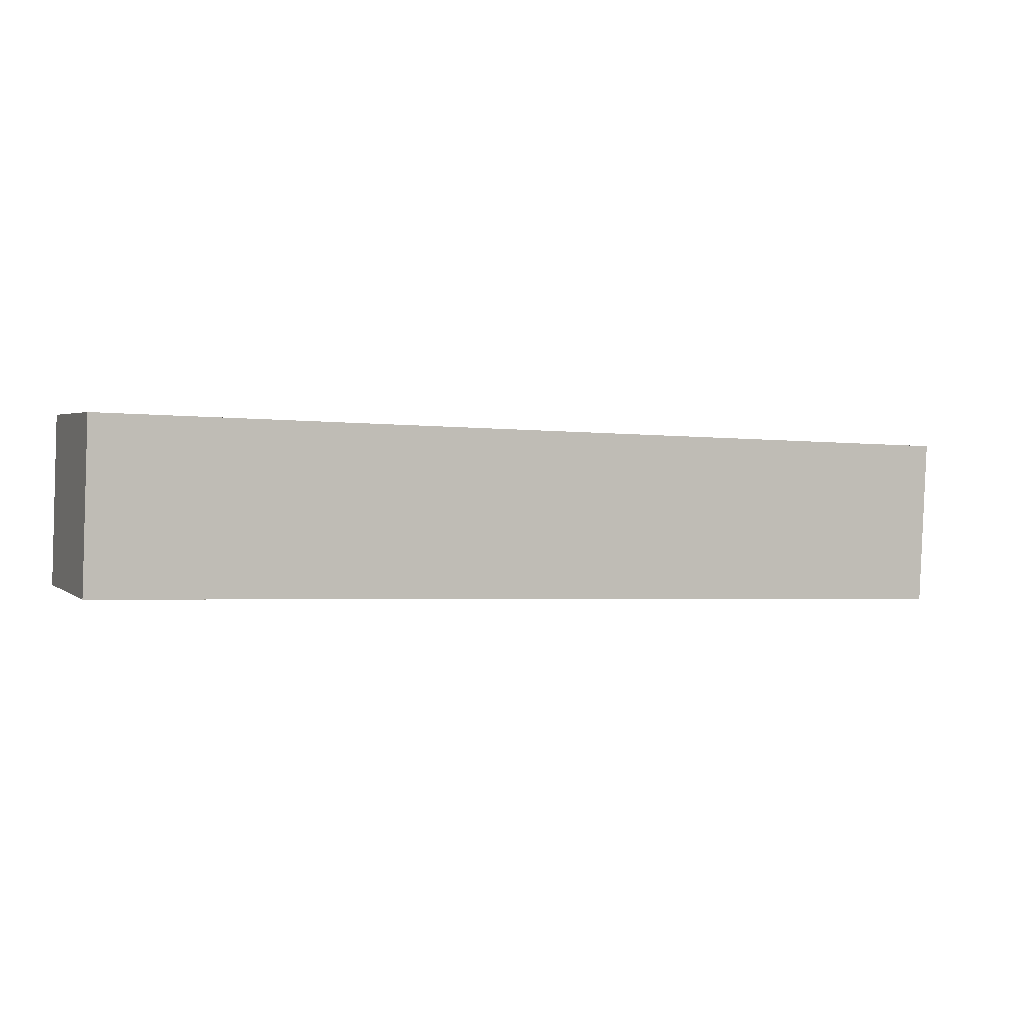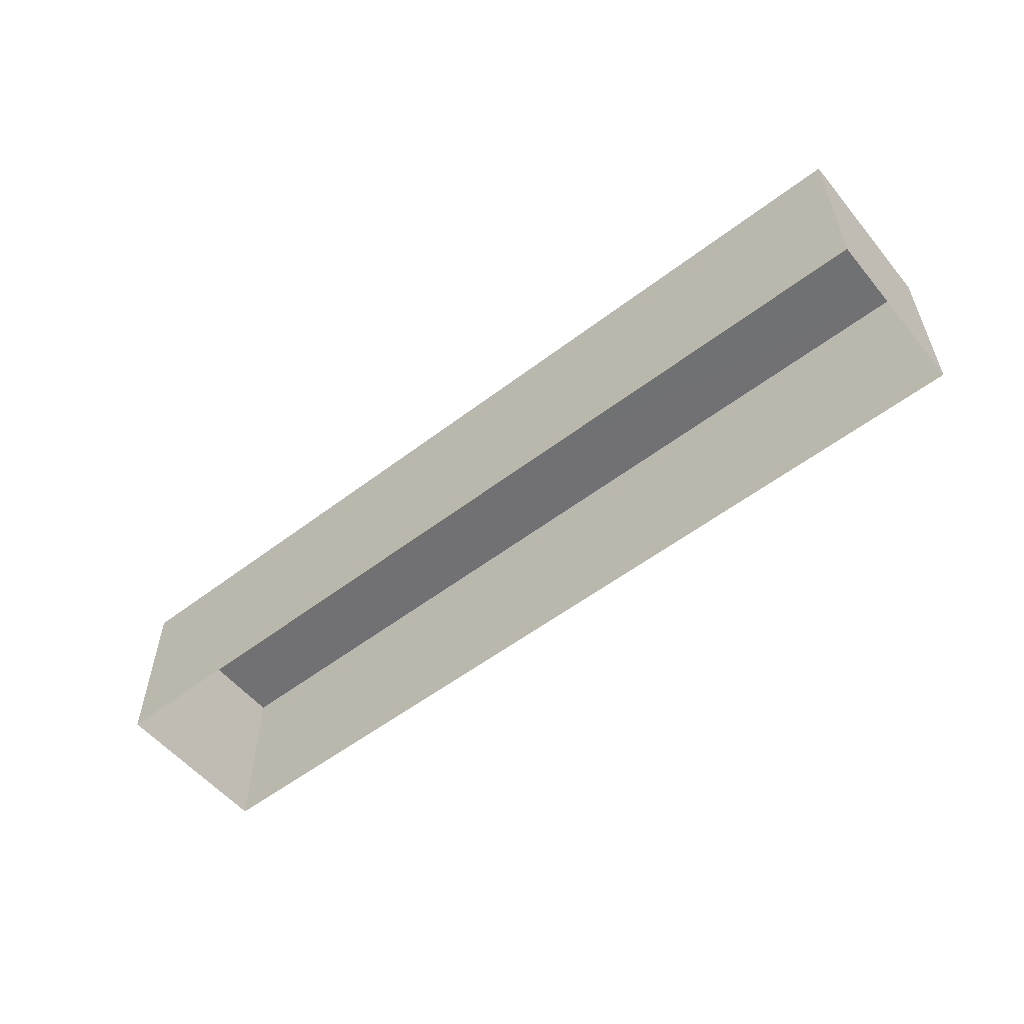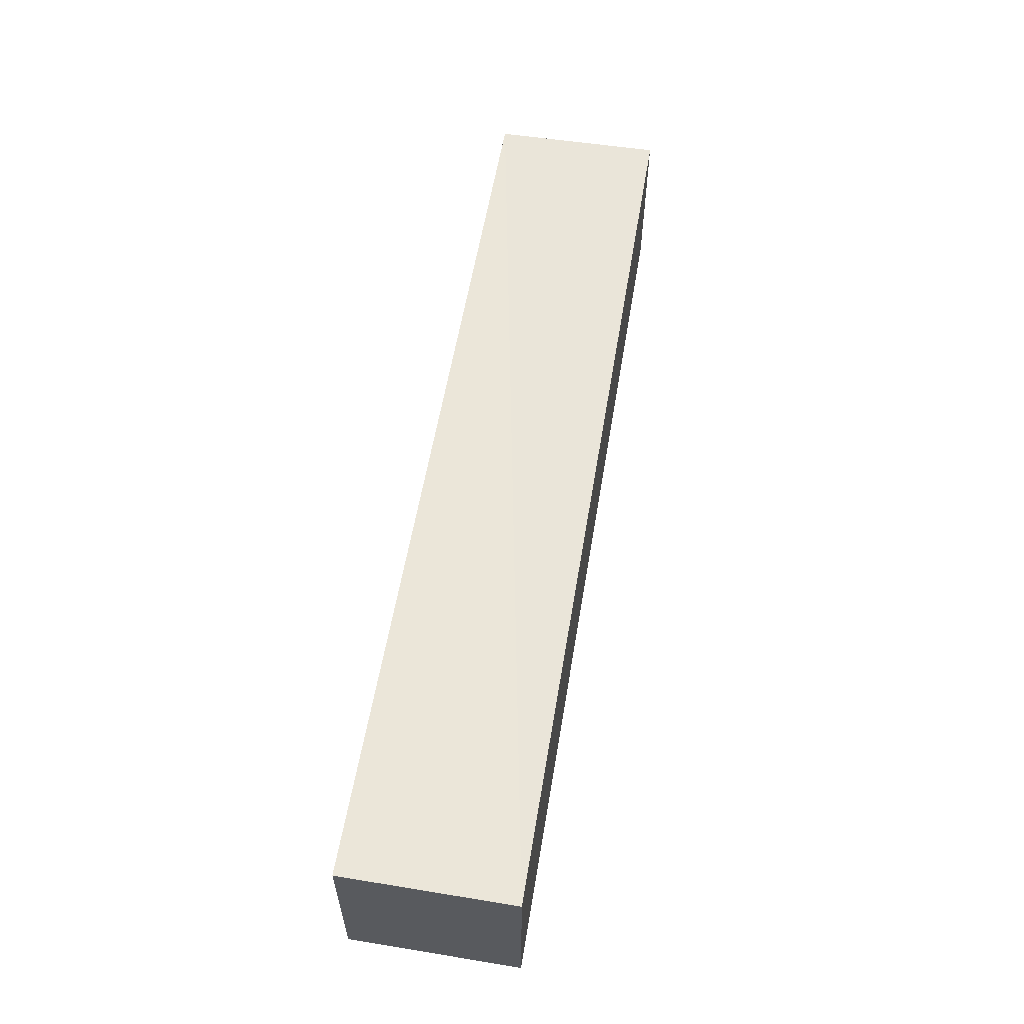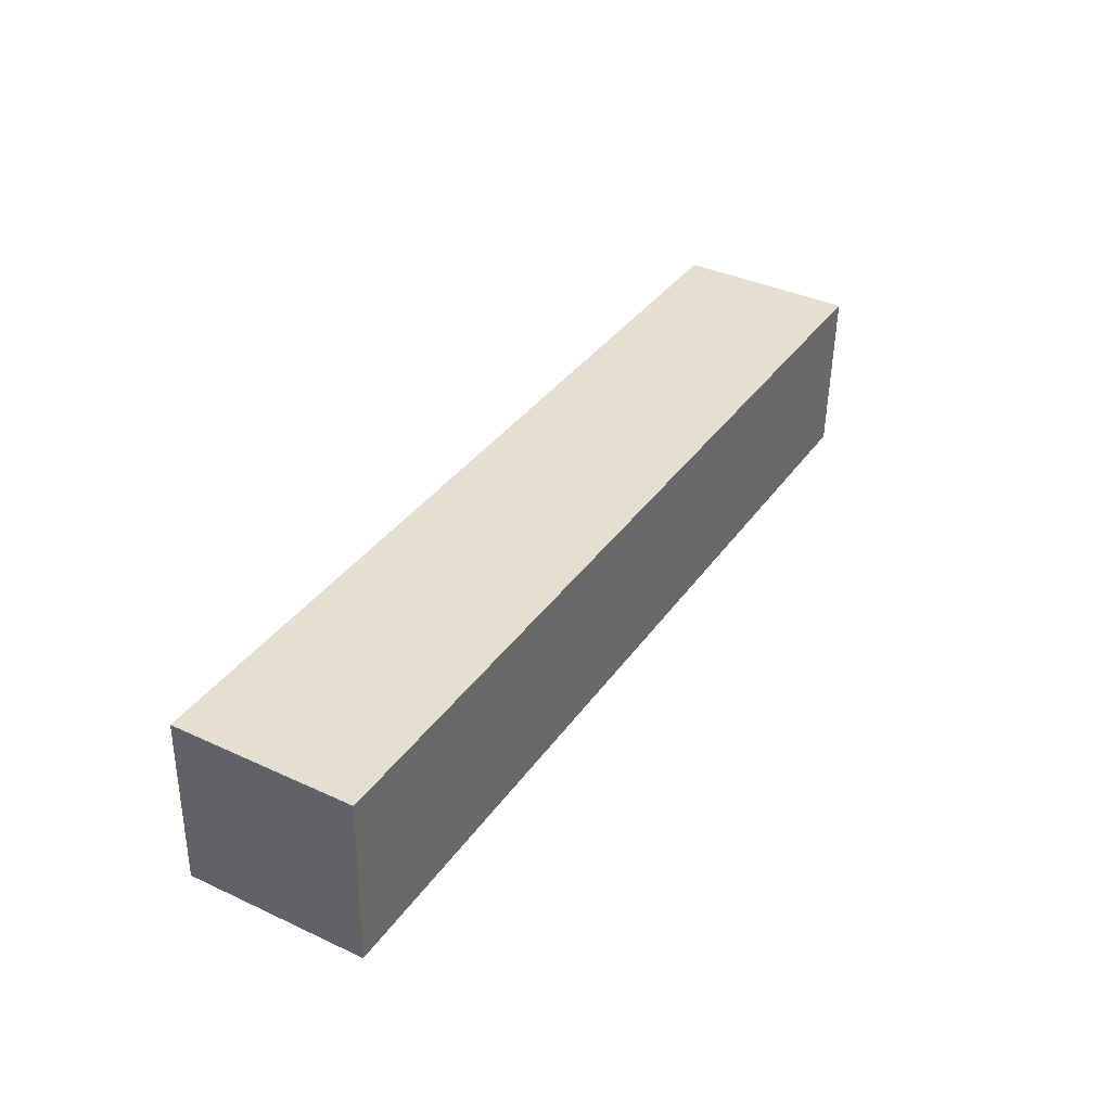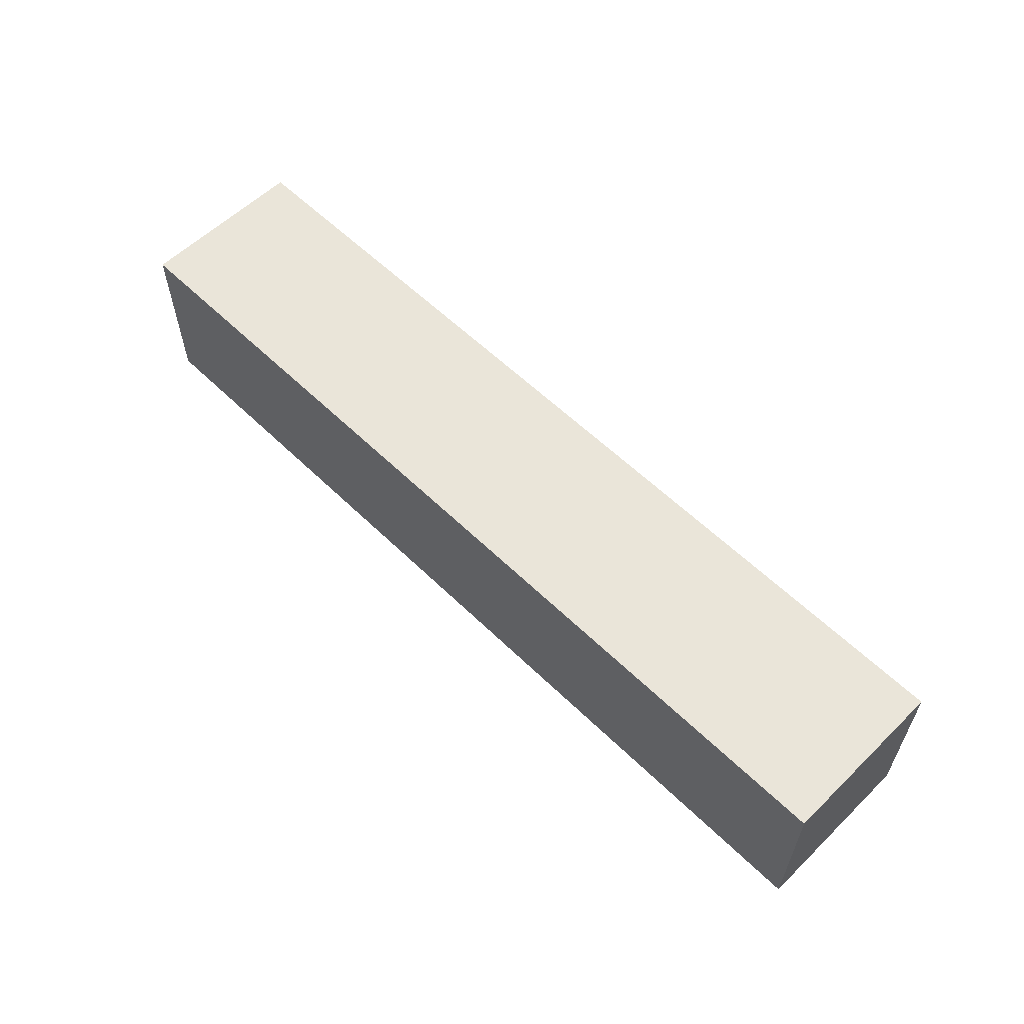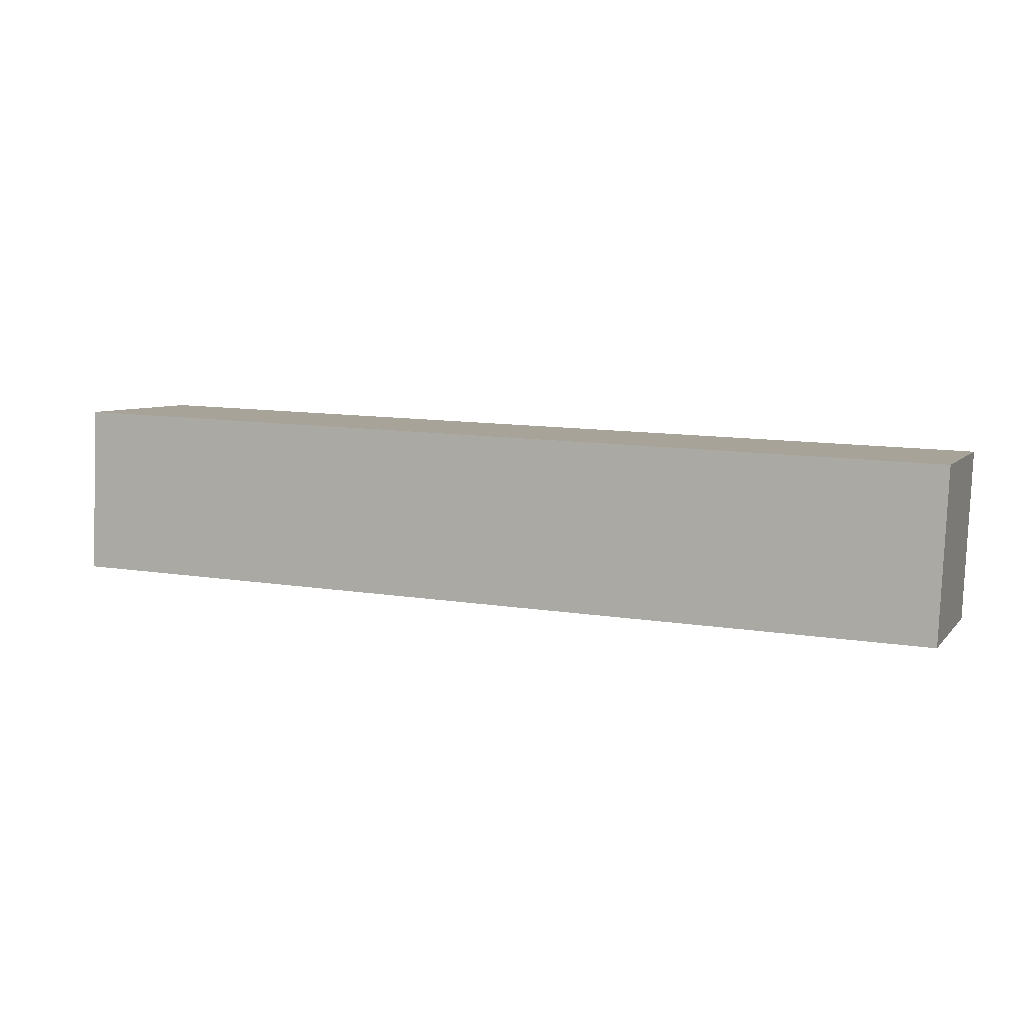
<metadata>
{"format":"obj","ext":"obj","renderer":"f3d","projection":"perspective","resolution":1024,"background":"white","views":[{"elev":2.2,"azim":-23.0,"up":"+Y"},{"elev":-55.2,"azim":36.8,"up":"+Z"},{"elev":57.8,"azim":-82.5,"up":"+Z"},{"elev":38.2,"azim":-59.6,"up":"+Y"},{"elev":58.7,"azim":43.0,"up":"+Z"},{"elev":6.0,"azim":21.1,"up":"+Y"}]}
</metadata>
<code>
v -3.725e+05 -1.037e+05 31.74
v -3.725e+05 -1.037e+05 31.74
v -3.725e+05 -1.037e+05 31.74
v -3.725e+05 -1.037e+05 31.74
v -3.725e+05 -1.037e+05 35.24
v -3.725e+05 -1.037e+05 35.24
v -3.725e+05 -1.037e+05 35.24
v -3.725e+05 -1.037e+05 35.24
f 1 2 3
f 4 1 3
f 5 6 7
f 8 5 7
f 8 2 1
f 5 8 1
f 6 1 4
f 6 5 1
f 6 4 3
f 7 6 3
f 8 3 2
f 8 7 3

</code>
